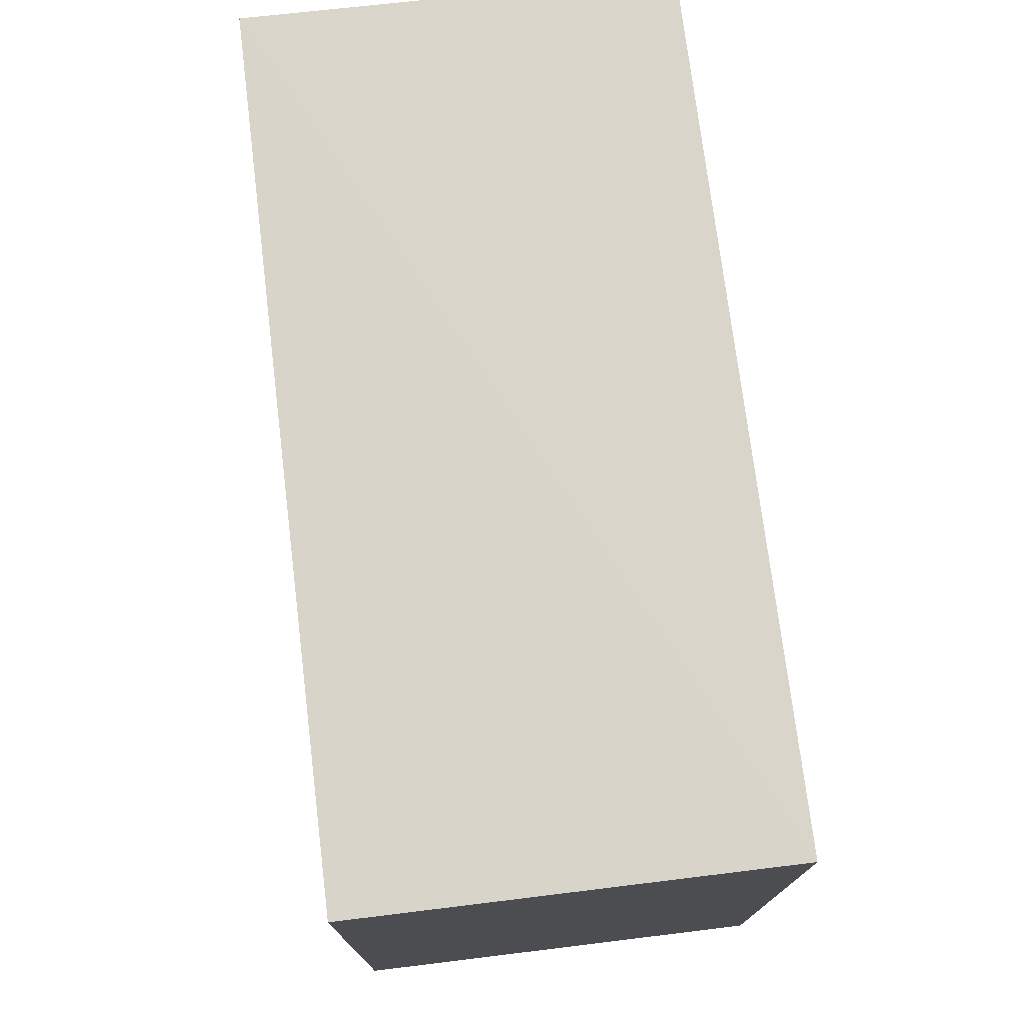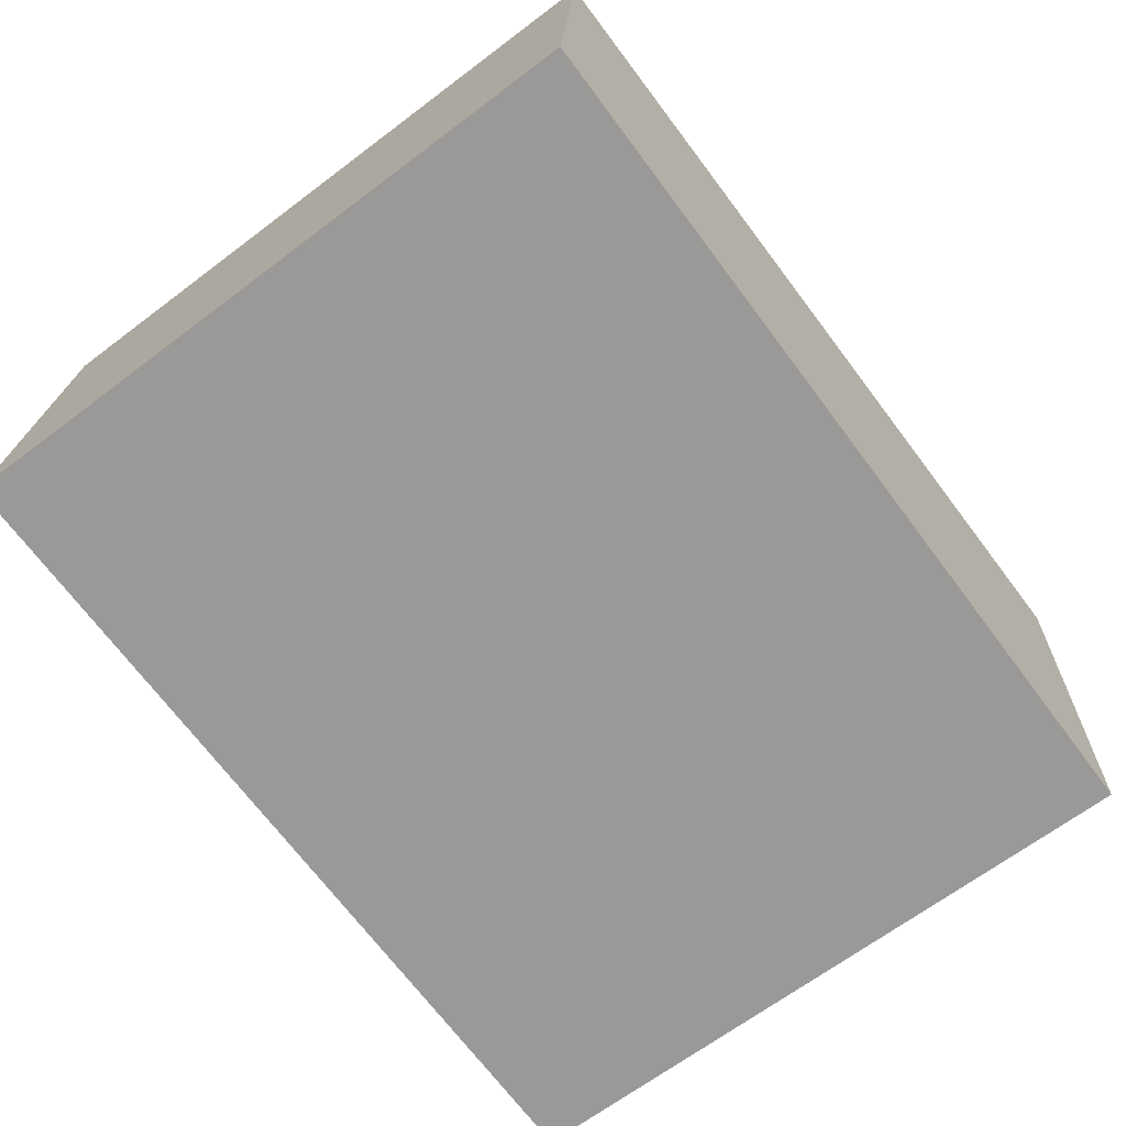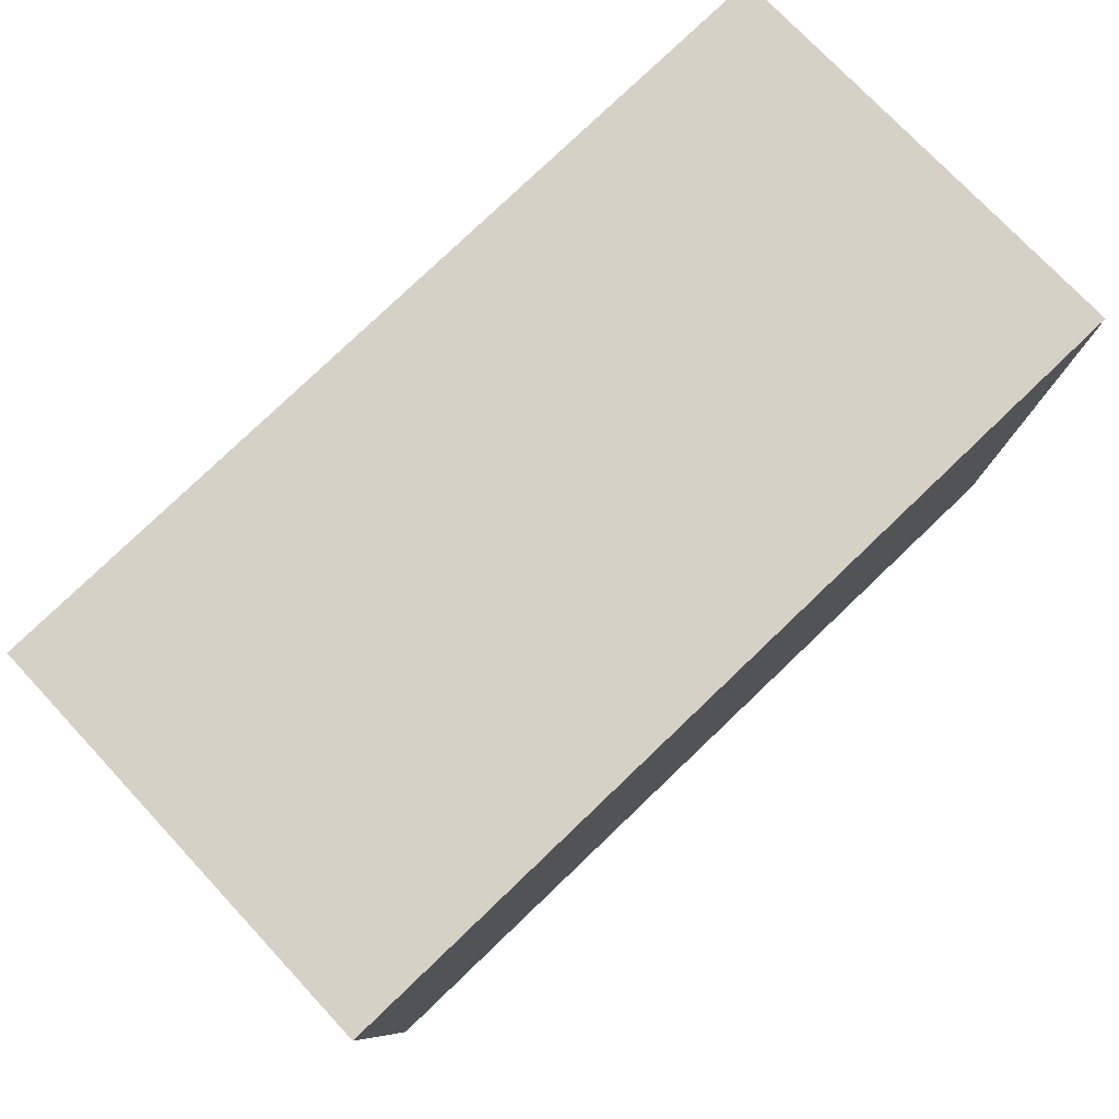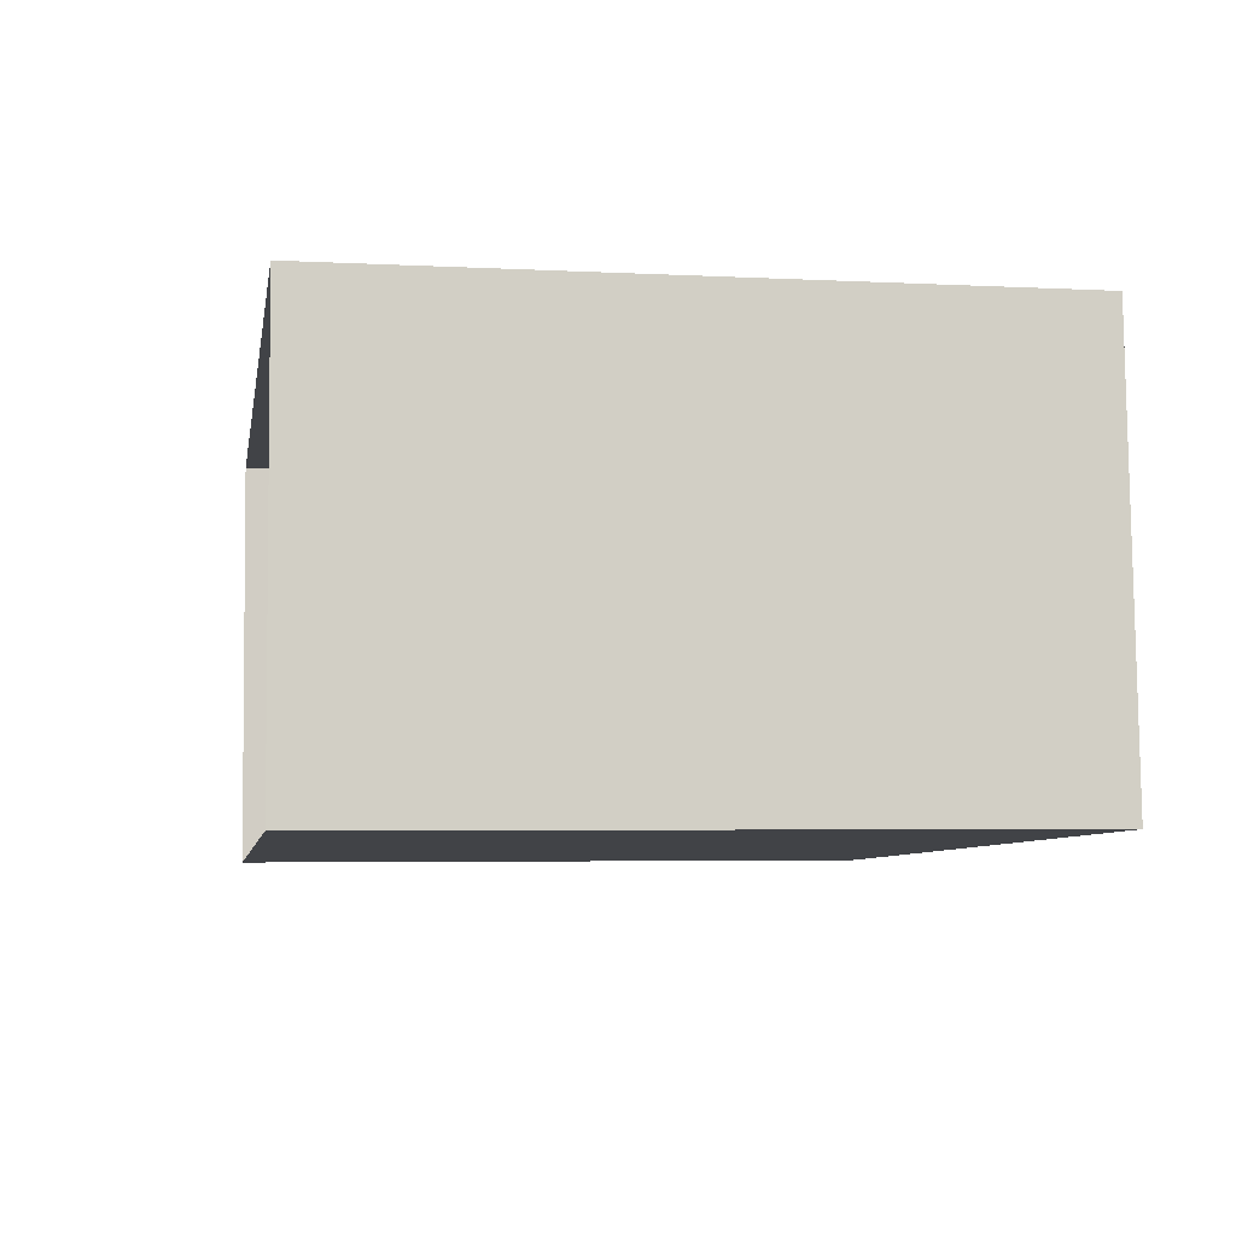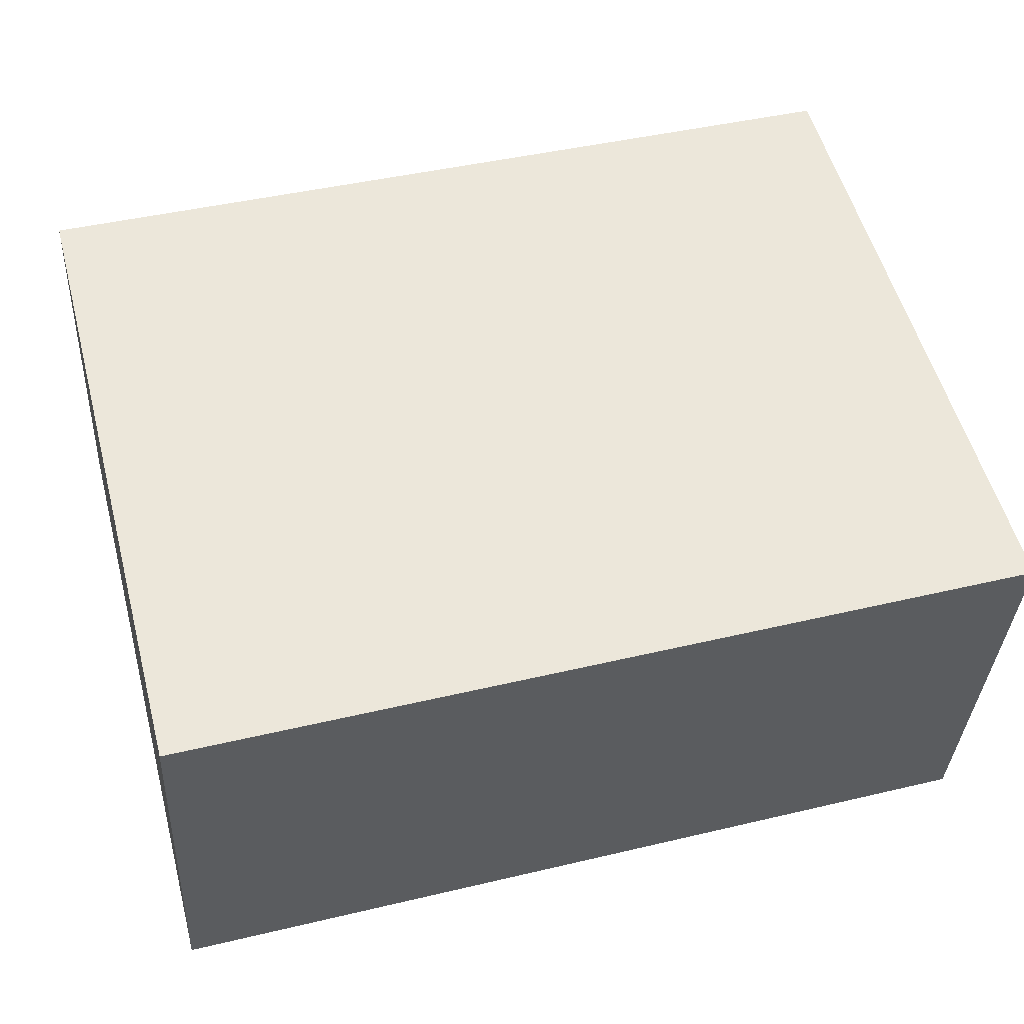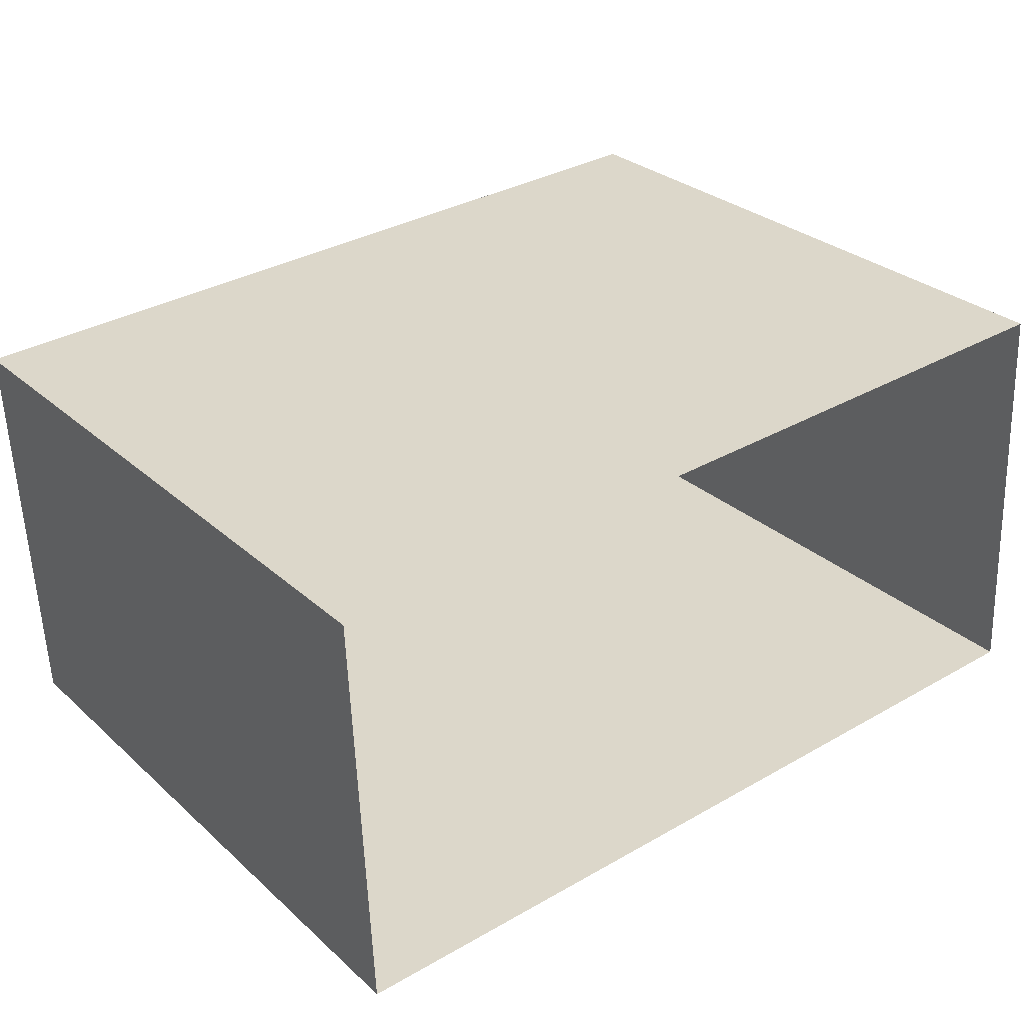
<metadata>
{"format":"obj","ext":"obj","renderer":"f3d","projection":"perspective","resolution":1024,"background":"white","views":[{"elev":74.8,"azim":80.1,"up":"+Z"},{"elev":-66.7,"azim":-52.9,"up":"+Y"},{"elev":79.3,"azim":-46.5,"up":"+Z"},{"elev":-4.3,"azim":-99.6,"up":"+Y"},{"elev":54.9,"azim":-15.3,"up":"+Y"},{"elev":29.4,"azim":142.3,"up":"+Y"}]}
</metadata>
<code>
v -3.723e+05 -1.033e+05 32.72
v -3.723e+05 -1.033e+05 32.72
v -3.723e+05 -1.033e+05 32.72
v -3.723e+05 -1.033e+05 32.72
v -3.723e+05 -1.033e+05 37.03
v -3.723e+05 -1.033e+05 37.03
v -3.723e+05 -1.033e+05 37.03
v -3.723e+05 -1.033e+05 37.03
f 1 2 3
f 1 4 2
f 5 6 7
f 8 5 7
f 8 3 2
f 8 7 3
f 8 2 4
f 5 8 4
f 5 4 1
f 6 5 1
f 7 1 3
f 7 6 1

</code>
